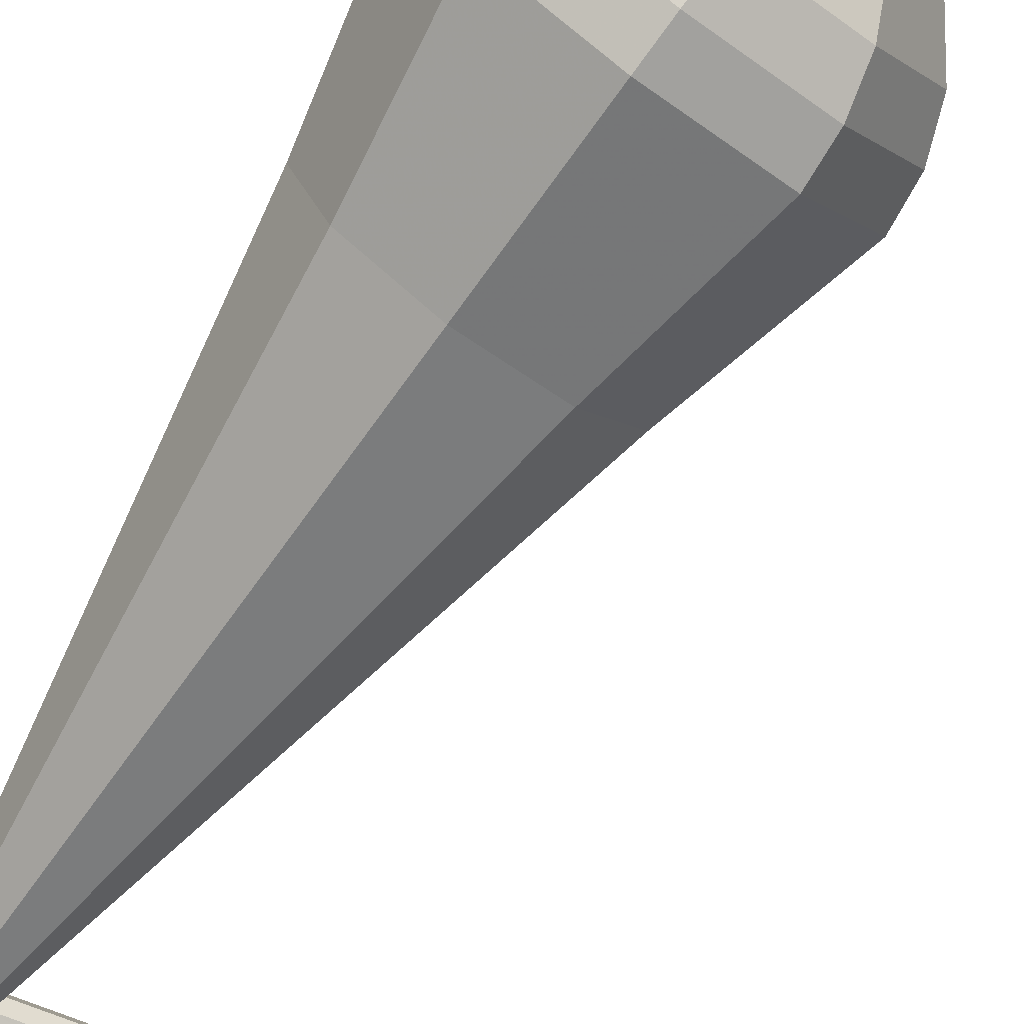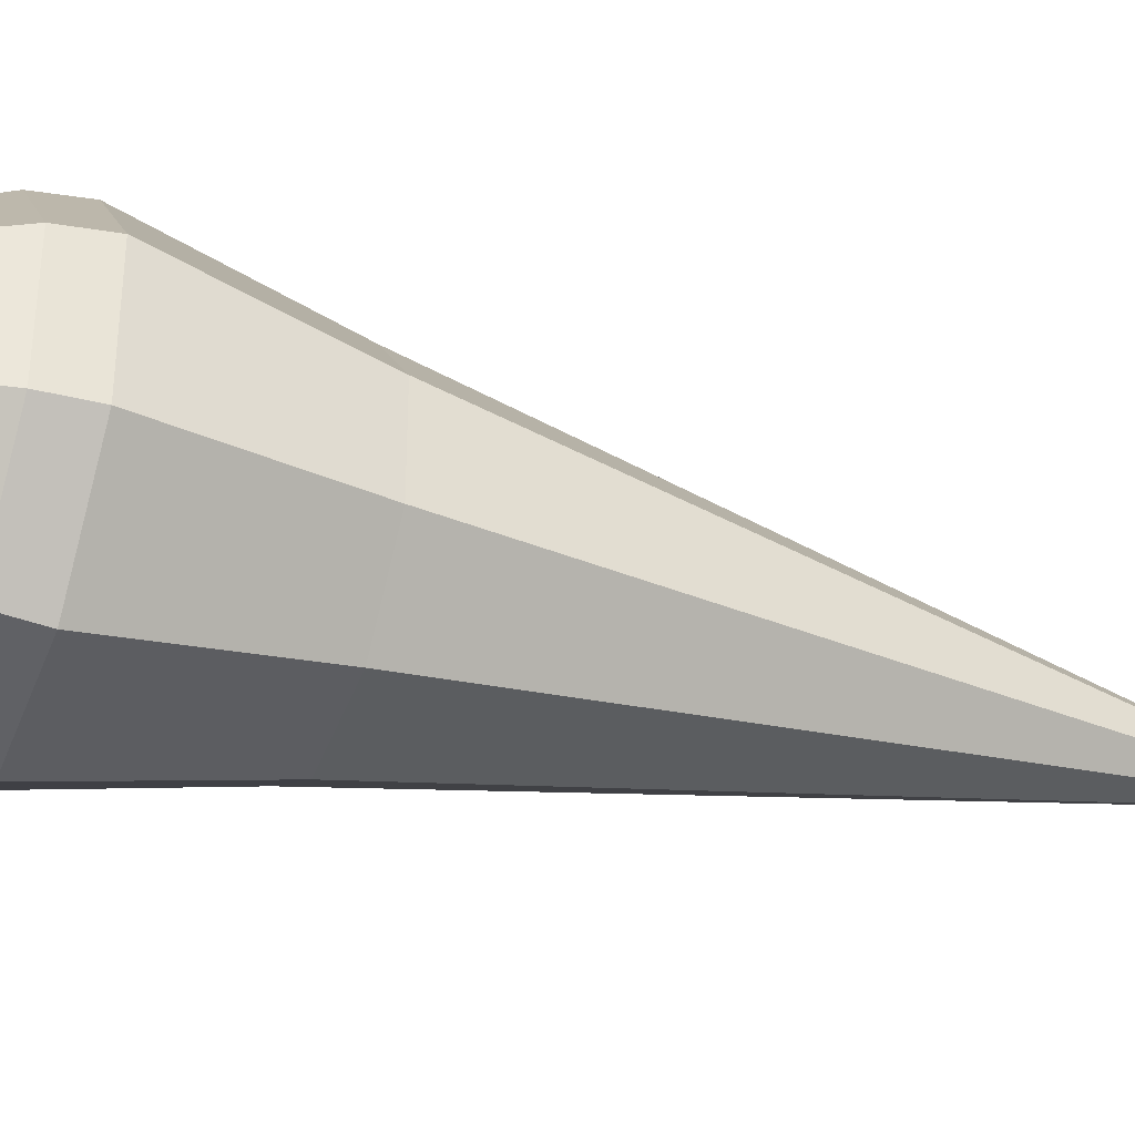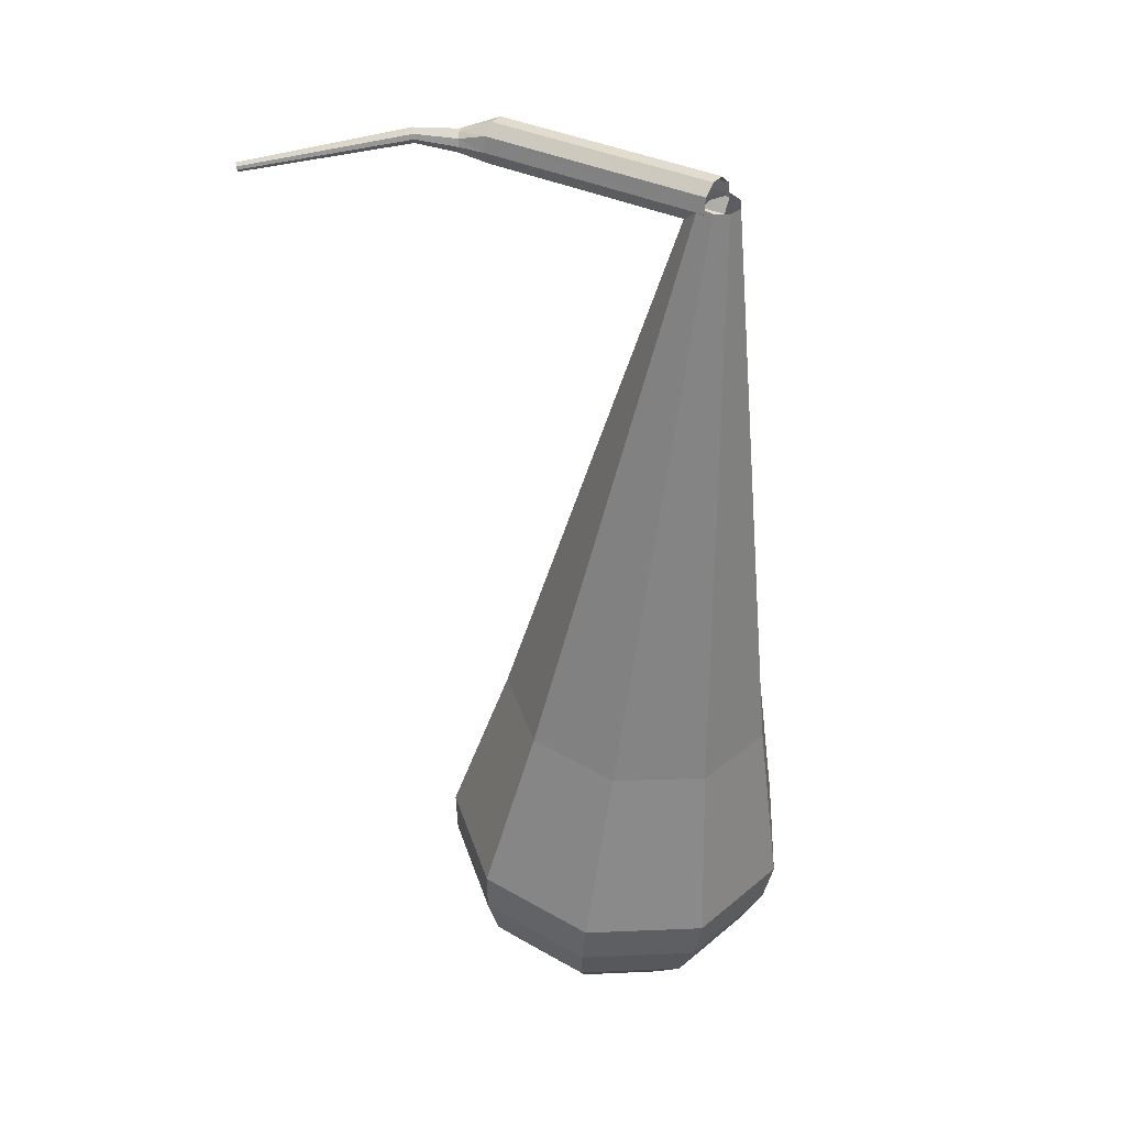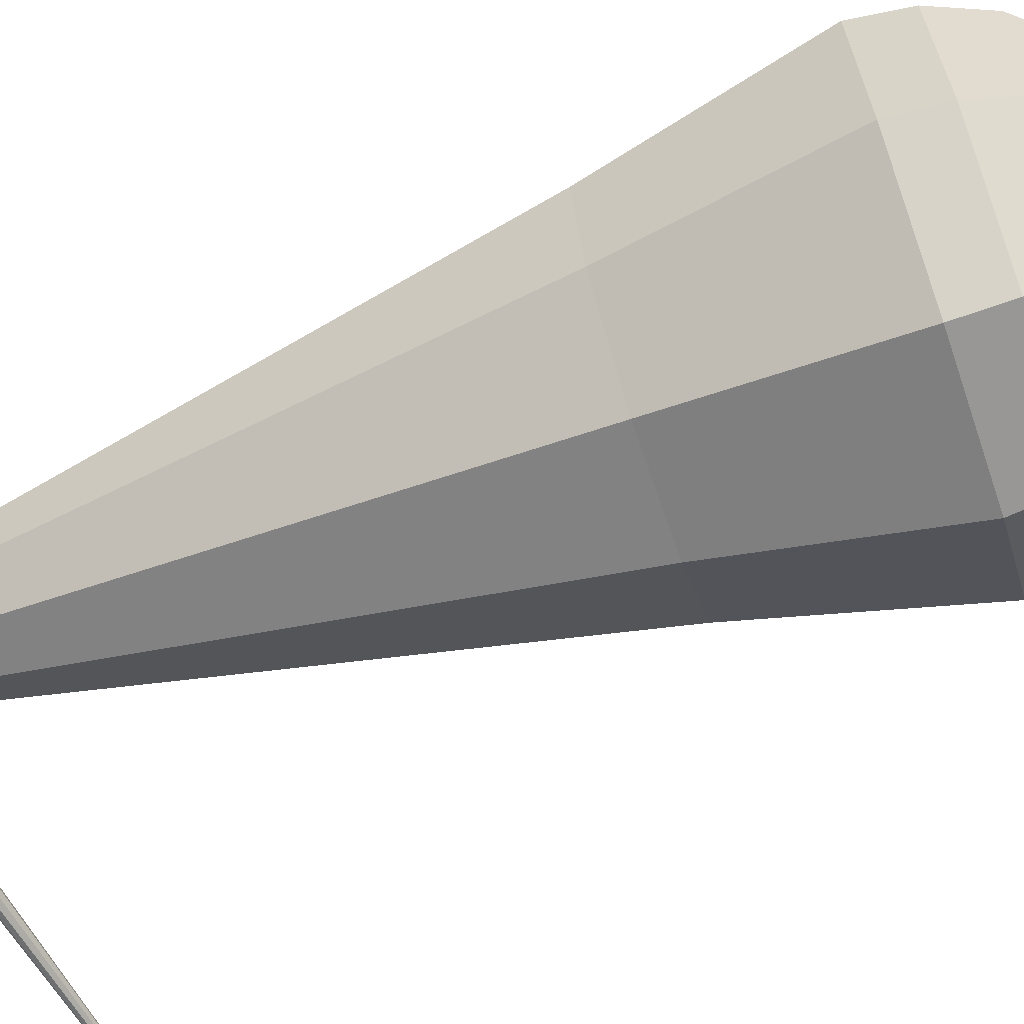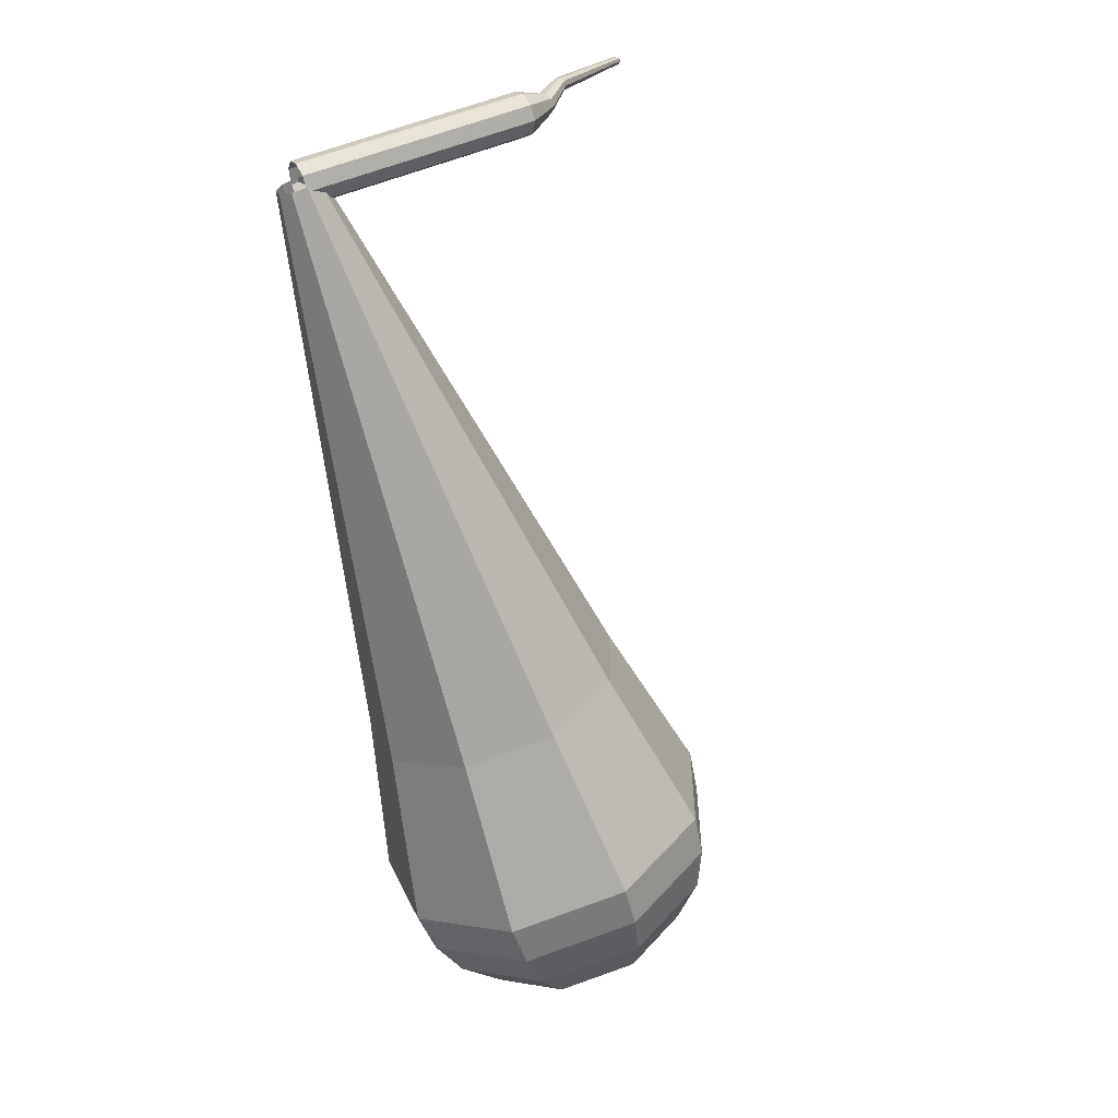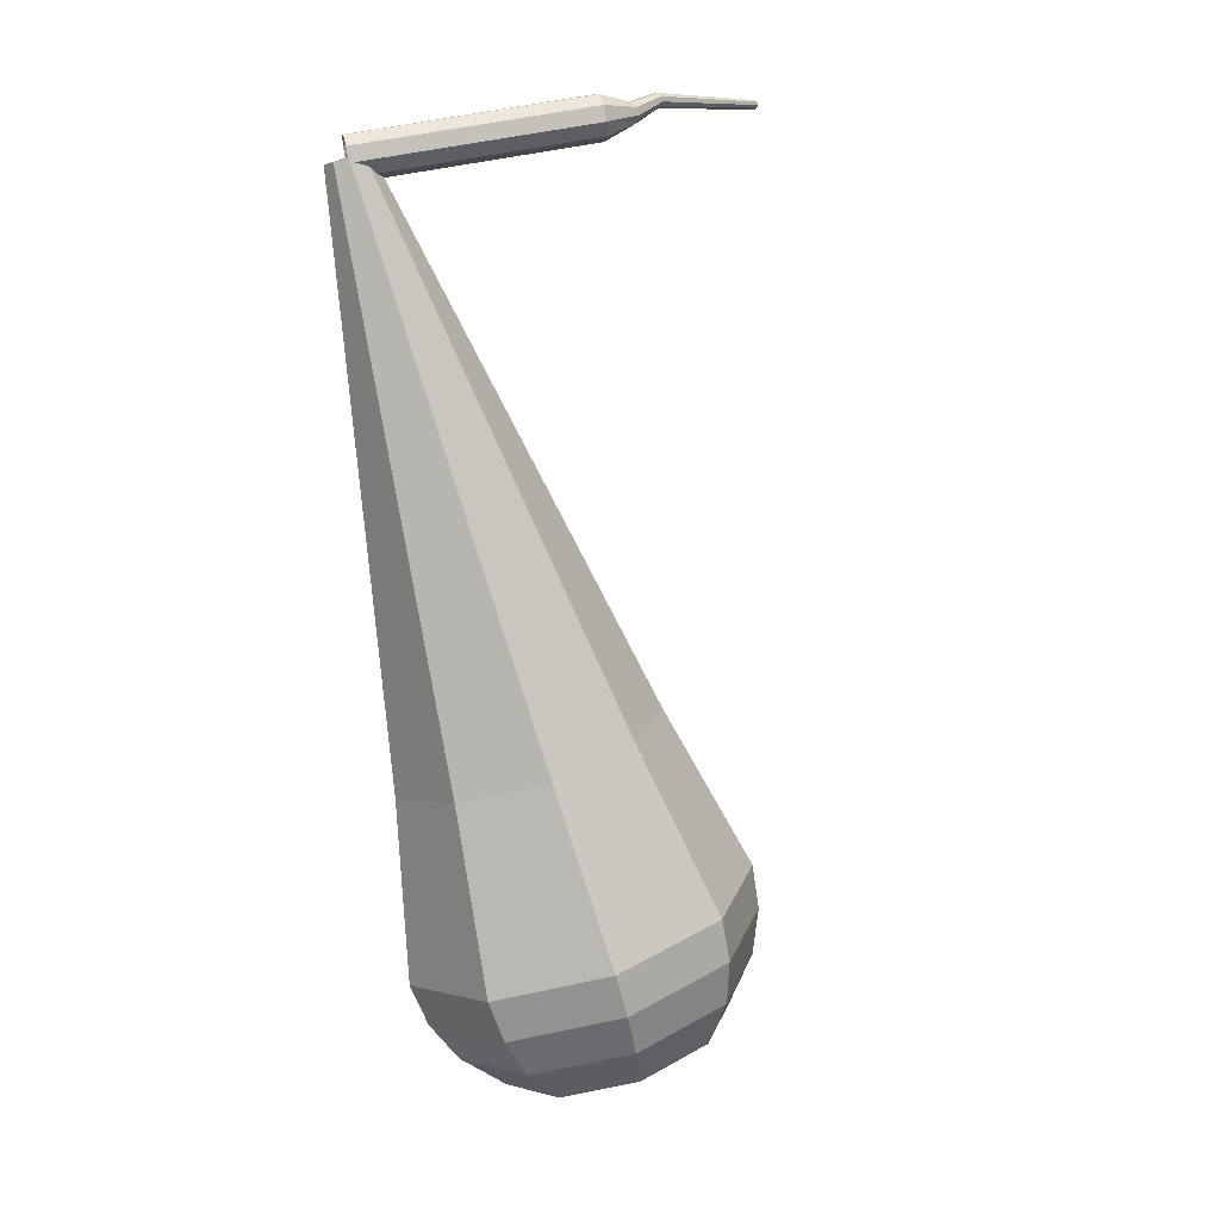
<metadata>
{"format":"obj","ext":"obj","renderer":"f3d","projection":"perspective","resolution":1024,"background":"white","views":[{"elev":-59.3,"azim":155.4,"up":"+Y"},{"elev":-1.3,"azim":-95.2,"up":"+Y"},{"elev":22.1,"azim":25.8,"up":"+Z"},{"elev":-28.0,"azim":116.6,"up":"+Y"},{"elev":31.7,"azim":144.4,"up":"+Z"},{"elev":22.2,"azim":160.6,"up":"+Z"}]}
</metadata>
<code>
g tube1
v 170.3 169.7 121.2
v 170.2 169.5 120.6
v 170 168.9 120.3
v 170 168.2 120.4
v 170 167.8 120.9
v 170.1 167.8 121.6
v 170.2 168.2 122.1
v 170.3 168.9 122.2
v 170.3 169.4 121.9
v 170.3 169.7 121.2
v 159.9 171.1 122.5
v 159.8 170.9 121.9
v 159.7 170.3 121.5
v 159.7 169.6 121.6
v 159.7 169.2 122.2
v 159.8 169.2 122.8
v 159.8 169.6 123.4
v 159.9 170.3 123.5
v 159.9 170.9 123.1
v 159.9 171.1 122.5
v 158.1 170 122.5
v 158.1 169.9 122.2
v 158.2 169.6 122
v 158.4 169.3 122
v 158.5 169.1 122.3
v 158.5 169.1 122.6
v 158.4 169.4 122.9
v 158.3 169.7 123
v 158.1 169.9 122.8
v 158.1 170 122.5
v 156.6 168.8 122.8
v 156.6 168.7 122.5
v 156.7 168.6 122.4
v 156.9 168.4 122.5
v 156.9 168.3 122.6
v 156.9 168.3 122.9
v 156.8 168.4 123
v 156.7 168.6 123.1
v 156.6 168.7 123
v 156.6 168.8 122.8
v 150.5 164.8 121.6
v 150.6 164.8 121.5
v 150.7 164.7 121.4
v 150.7 164.6 121.4
v 150.8 164.5 121.5
v 150.7 164.5 121.7
v 150.7 164.5 121.8
v 150.6 164.6 121.8
v 150.5 164.7 121.7
v 150.5 164.8 121.6
f 1 2 12
f 12 11 1
f 2 3 13
f 13 12 2
f 3 4 14
f 14 13 3
f 4 5 15
f 15 14 4
f 5 6 16
f 16 15 5
f 6 7 17
f 17 16 6
f 7 8 18
f 18 17 7
f 8 9 19
f 19 18 8
f 9 10 20
f 20 19 9
f 11 12 22
f 22 21 11
f 12 13 23
f 23 22 12
f 13 14 24
f 24 23 13
f 14 15 25
f 25 24 14
f 15 16 26
f 26 25 15
f 16 17 27
f 27 26 16
f 17 18 28
f 28 27 17
f 18 19 29
f 29 28 18
f 19 20 30
f 30 29 19
f 21 22 32
f 32 31 21
f 22 23 33
f 33 32 22
f 23 24 34
f 34 33 23
f 24 25 35
f 35 34 24
f 25 26 36
f 36 35 25
f 26 27 37
f 37 36 26
f 27 28 38
f 38 37 27
f 28 29 39
f 39 38 28
f 29 30 40
f 40 39 29
f 31 32 42
f 42 41 31
f 32 33 43
f 43 42 32
f 33 34 44
f 44 43 33
f 34 35 45
f 45 44 34
f 35 36 46
f 46 45 35
f 36 37 47
f 47 46 36
f 37 38 48
f 48 47 37
f 38 39 49
f 49 48 38
f 39 40 50
f 50 49 39
v 170.9 169.4 121.2
v 171.1 168.8 121.1
v 170.9 168.1 120.9
v 170.4 167.8 121
v 169.7 167.8 121.1
v 169.2 168.3 121.3
v 169.2 168.9 121.5
v 169.6 169.5 121.5
v 170.3 169.7 121.4
v 170.9 169.4 121.2
v 169.1 178.5 96.63
v 170.7 174.9 95.44
v 169.5 170.9 94.81
v 166 168.5 95.03
v 162 168.8 96
v 159.2 171.7 97.26
v 159 175.7 98.22
v 161.4 179.1 98.44
v 165.4 180.2 97.81
v 169.1 178.5 96.63
v 169 179.3 94.72
v 170.7 175.3 93.44
v 169.4 171.1 92.76
v 165.7 168.5 93
v 161.3 168.8 94.04
v 158.3 171.9 95.4
v 158.1 176.3 96.44
v 160.8 179.9 96.68
v 165.1 181.1 96
v 169 179.3 94.72
v 168.9 180.1 92.81
v 170.7 175.8 91.44
v 169.4 171.3 90.71
v 165.4 168.5 90.97
v 160.7 168.9 92.08
v 157.5 172.1 93.54
v 157.3 176.8 94.66
v 160.1 180.7 94.91
v 164.7 182 94.18
v 168.9 180.1 92.81
v 168.8 180.8 90.91
v 170.8 176.3 89.44
v 169.3 171.4 88.67
v 165.1 168.5 88.94
v 160.1 168.9 90.13
v 156.6 172.4 91.68
v 156.4 177.4 92.88
v 159.4 181.5 93.15
v 164.3 182.9 92.37
v 168.8 180.8 90.91
v 168.7 181.6 89
v 170.8 176.8 87.45
v 169.2 171.6 86.62
v 164.8 168.5 86.91
v 159.4 168.9 88.17
v 155.8 172.6 89.83
v 155.5 177.9 91.09
v 158.7 182.3 91.38
v 164 183.8 90.55
v 168.7 181.6 89
v 168.1 181.8 87.09
v 170.1 177.2 85.59
v 168.6 172.2 84.79
v 164.3 169.2 85.07
v 159.1 169.5 86.29
v 155.6 173.1 87.89
v 155.3 178.3 89.12
v 158.5 182.6 89.4
v 163.5 184 88.6
v 168.1 181.8 87.09
v 167.1 181.7 85.19
v 168.9 177.5 83.84
v 167.6 173.1 83.13
v 163.7 170.4 83.37
v 159.1 170.7 84.47
v 155.9 173.9 85.9
v 155.7 178.5 87
v 158.5 182.4 87.25
v 163 183.6 86.53
v 167.1 181.7 85.19
v 165.5 181 83.28
v 166.9 177.8 82.25
v 165.9 174.4 81.71
v 162.9 172.3 81.9
v 159.4 172.6 82.73
v 157 175.1 83.83
v 156.8 178.6 84.66
v 158.9 181.5 84.85
v 162.4 182.4 84.31
v 165.5 181 83.28
v 161.3 177.7 81.37
v 161.3 177.7 81.37
v 161.3 177.7 81.37
v 161.3 177.7 81.37
v 161.3 177.7 81.37
v 161.3 177.7 81.37
v 161.3 177.7 81.37
v 161.3 177.7 81.37
v 161.3 177.7 81.37
v 161.3 177.7 81.37
f 51 52 62
f 62 61 51
f 52 53 63
f 63 62 52
f 53 54 64
f 64 63 53
f 54 55 65
f 65 64 54
f 55 56 66
f 66 65 55
f 56 57 67
f 67 66 56
f 57 58 68
f 68 67 57
f 58 59 69
f 69 68 58
f 59 60 70
f 70 69 59
f 61 62 72
f 72 71 61
f 62 63 73
f 73 72 62
f 63 64 74
f 74 73 63
f 64 65 75
f 75 74 64
f 65 66 76
f 76 75 65
f 66 67 77
f 77 76 66
f 67 68 78
f 78 77 67
f 68 69 79
f 79 78 68
f 69 70 80
f 80 79 69
f 71 72 82
f 82 81 71
f 72 73 83
f 83 82 72
f 73 74 84
f 84 83 73
f 74 75 85
f 85 84 74
f 75 76 86
f 86 85 75
f 76 77 87
f 87 86 76
f 77 78 88
f 88 87 77
f 78 79 89
f 89 88 78
f 79 80 90
f 90 89 79
f 81 82 92
f 92 91 81
f 82 83 93
f 93 92 82
f 83 84 94
f 94 93 83
f 84 85 95
f 95 94 84
f 85 86 96
f 96 95 85
f 86 87 97
f 97 96 86
f 87 88 98
f 98 97 87
f 88 89 99
f 99 98 88
f 89 90 100
f 100 99 89
f 91 92 102
f 102 101 91
f 92 93 103
f 103 102 92
f 93 94 104
f 104 103 93
f 94 95 105
f 105 104 94
f 95 96 106
f 106 105 95
f 96 97 107
f 107 106 96
f 97 98 108
f 108 107 97
f 98 99 109
f 109 108 98
f 99 100 110
f 110 109 99
f 101 102 112
f 112 111 101
f 102 103 113
f 113 112 102
f 103 104 114
f 114 113 103
f 104 105 115
f 115 114 104
f 105 106 116
f 116 115 105
f 106 107 117
f 117 116 106
f 107 108 118
f 118 117 107
f 108 109 119
f 119 118 108
f 109 110 120
f 120 119 109
f 111 112 122
f 122 121 111
f 112 113 123
f 123 122 112
f 113 114 124
f 124 123 113
f 114 115 125
f 125 124 114
f 115 116 126
f 126 125 115
f 116 117 127
f 127 126 116
f 117 118 128
f 128 127 117
f 118 119 129
f 129 128 118
f 119 120 130
f 130 129 119
f 121 122 132
f 132 131 121
f 122 123 133
f 133 132 122
f 123 124 134
f 134 133 123
f 124 125 135
f 135 134 124
f 125 126 136
f 136 135 125
f 126 127 137
f 137 136 126
f 127 128 138
f 138 137 127
f 128 129 139
f 139 138 128
f 129 130 140
f 140 139 129
f 131 132 142
f 142 141 131
f 132 133 143
f 143 142 132
f 133 134 144
f 144 143 133
f 134 135 145
f 145 144 134
f 135 136 146
f 146 145 135
f 136 137 147
f 147 146 136
f 137 138 148
f 148 147 137
f 138 139 149
f 149 148 138
f 139 140 150
f 150 149 139
g

</code>
